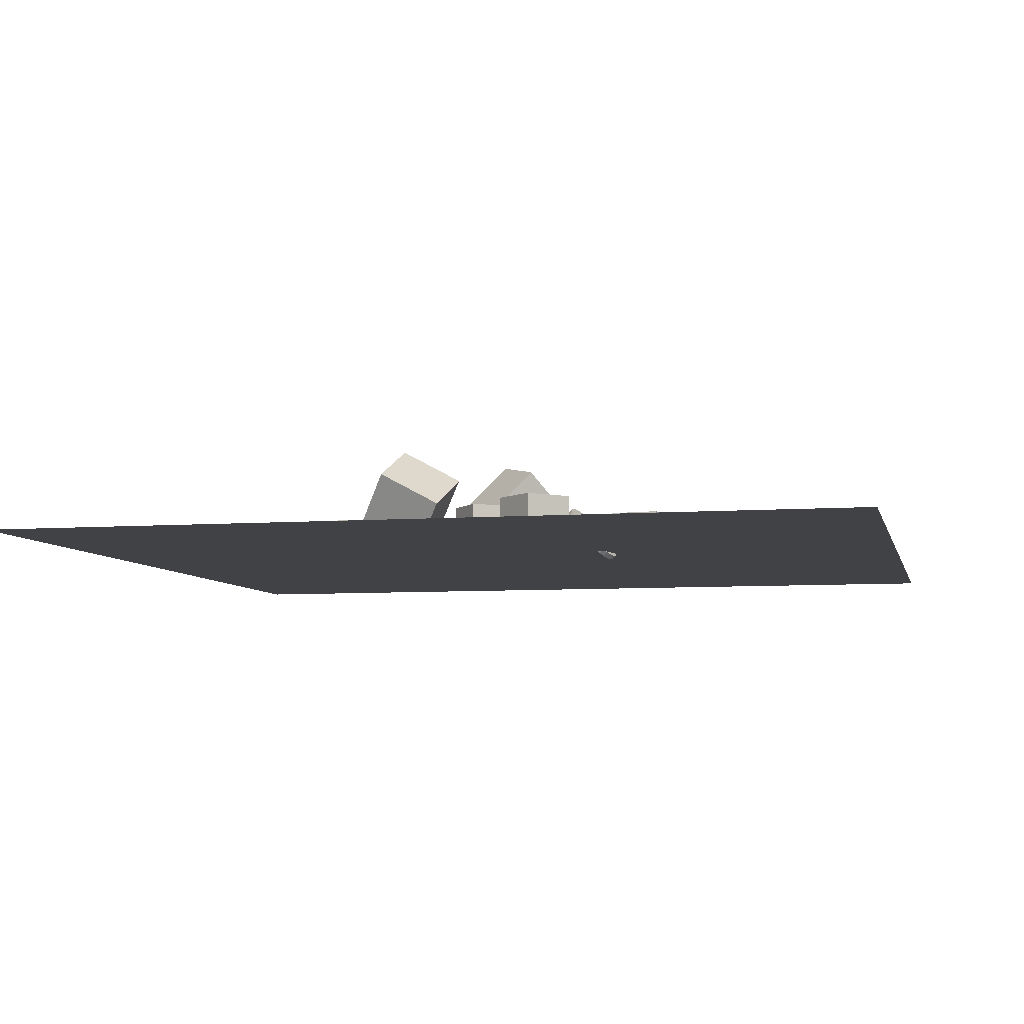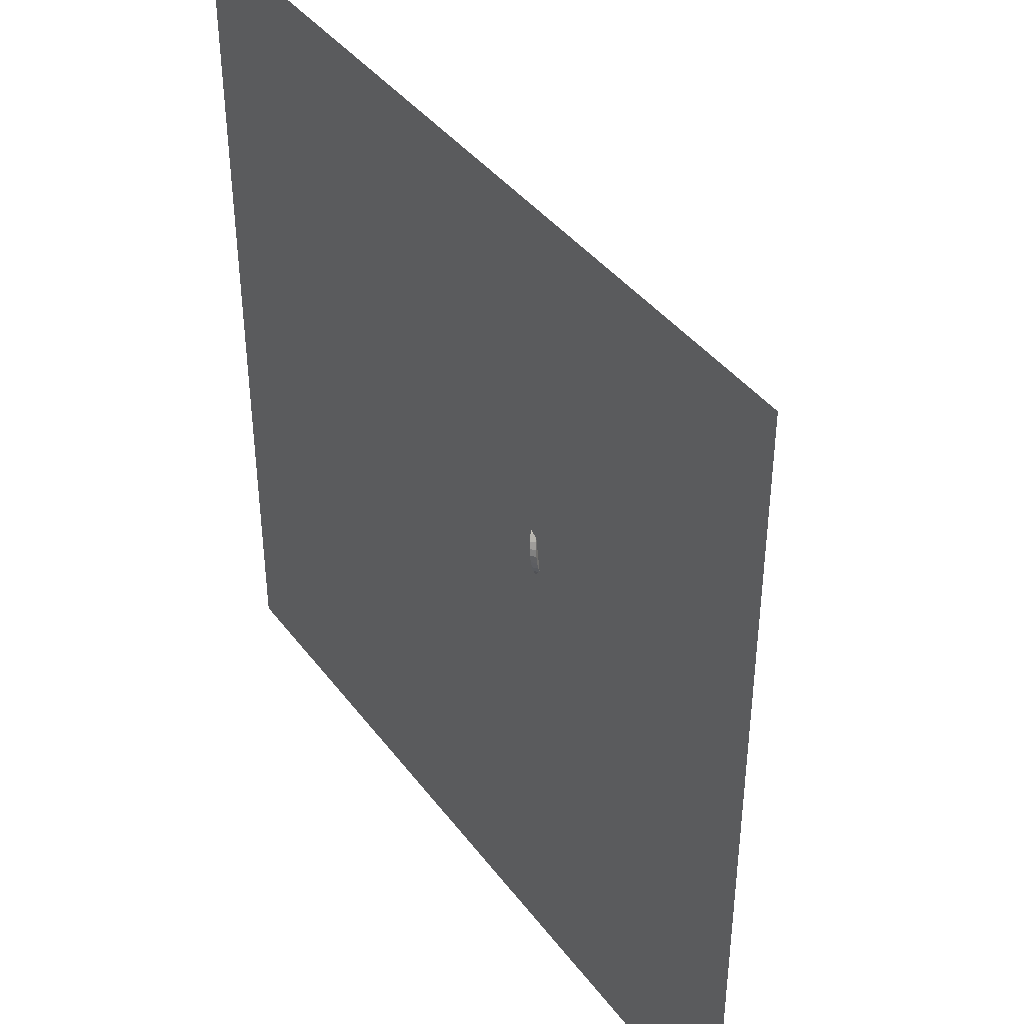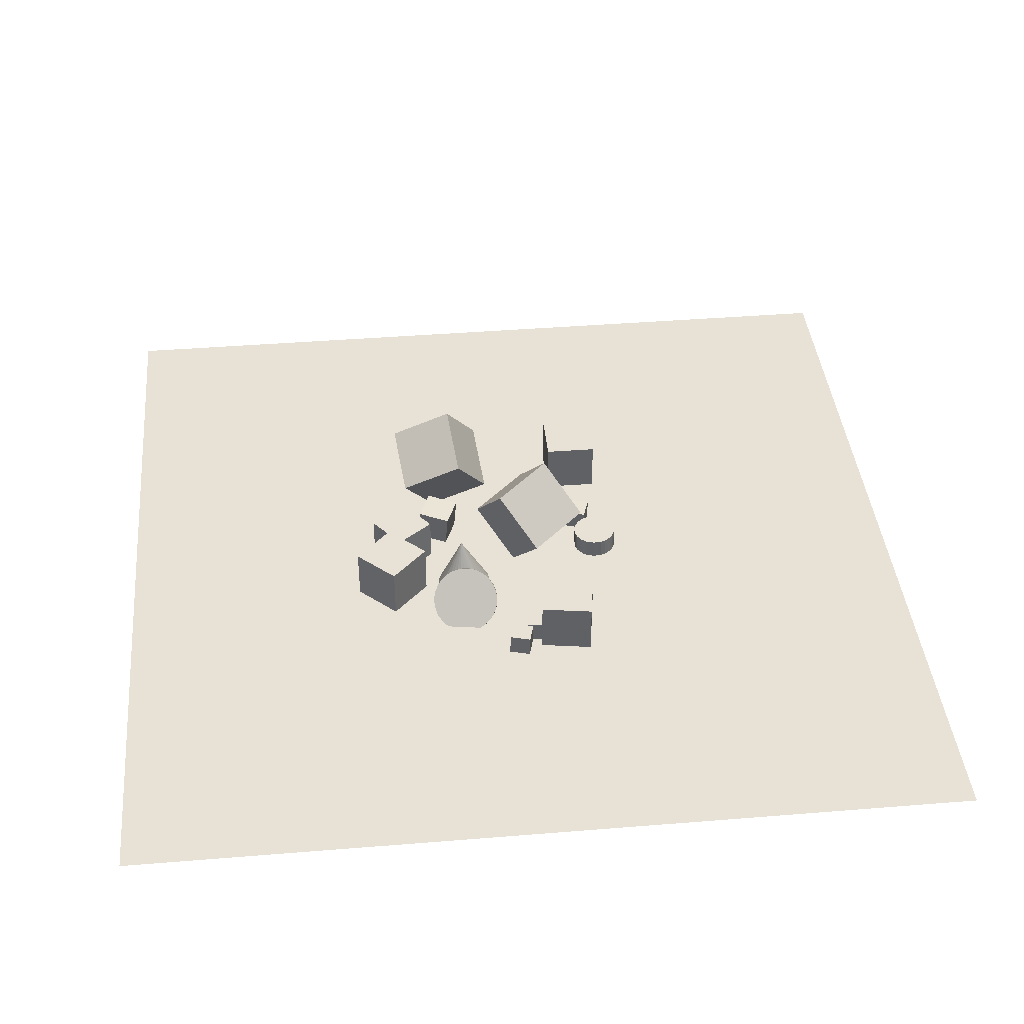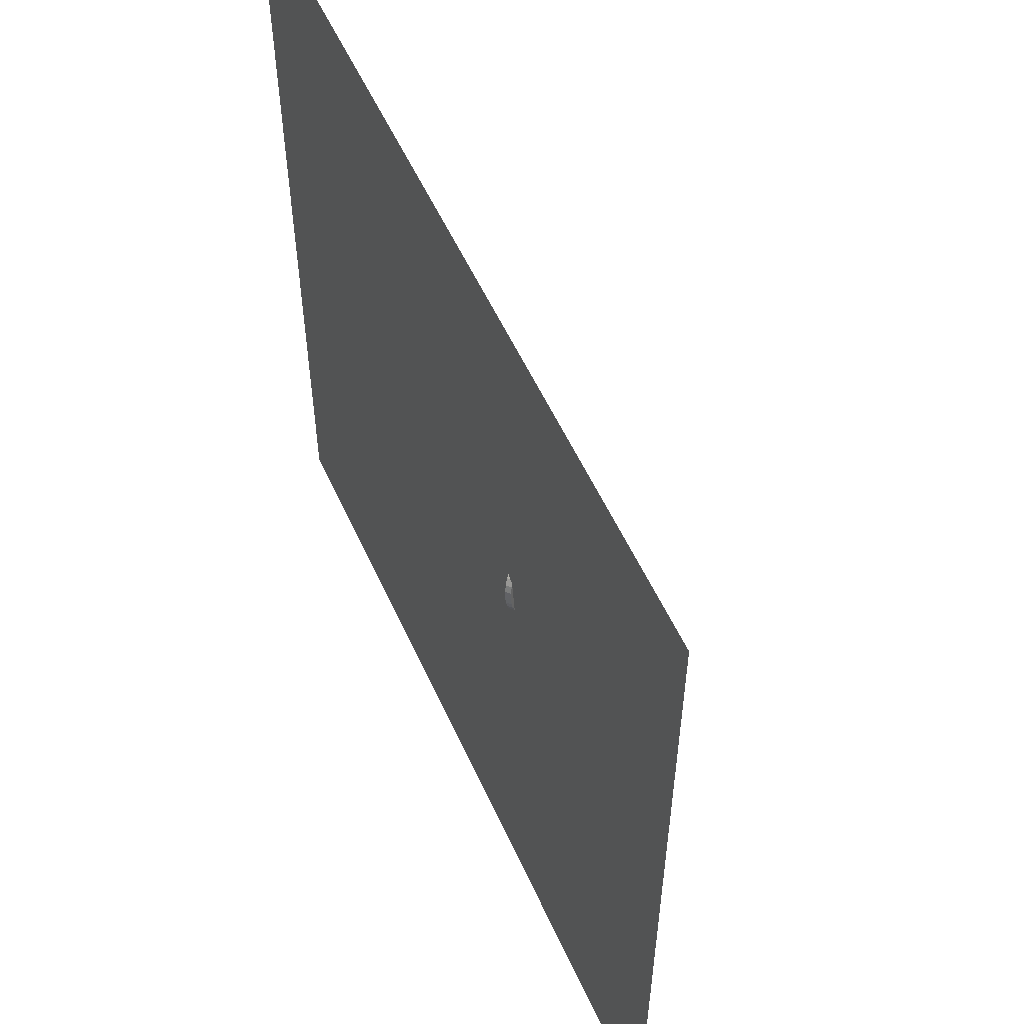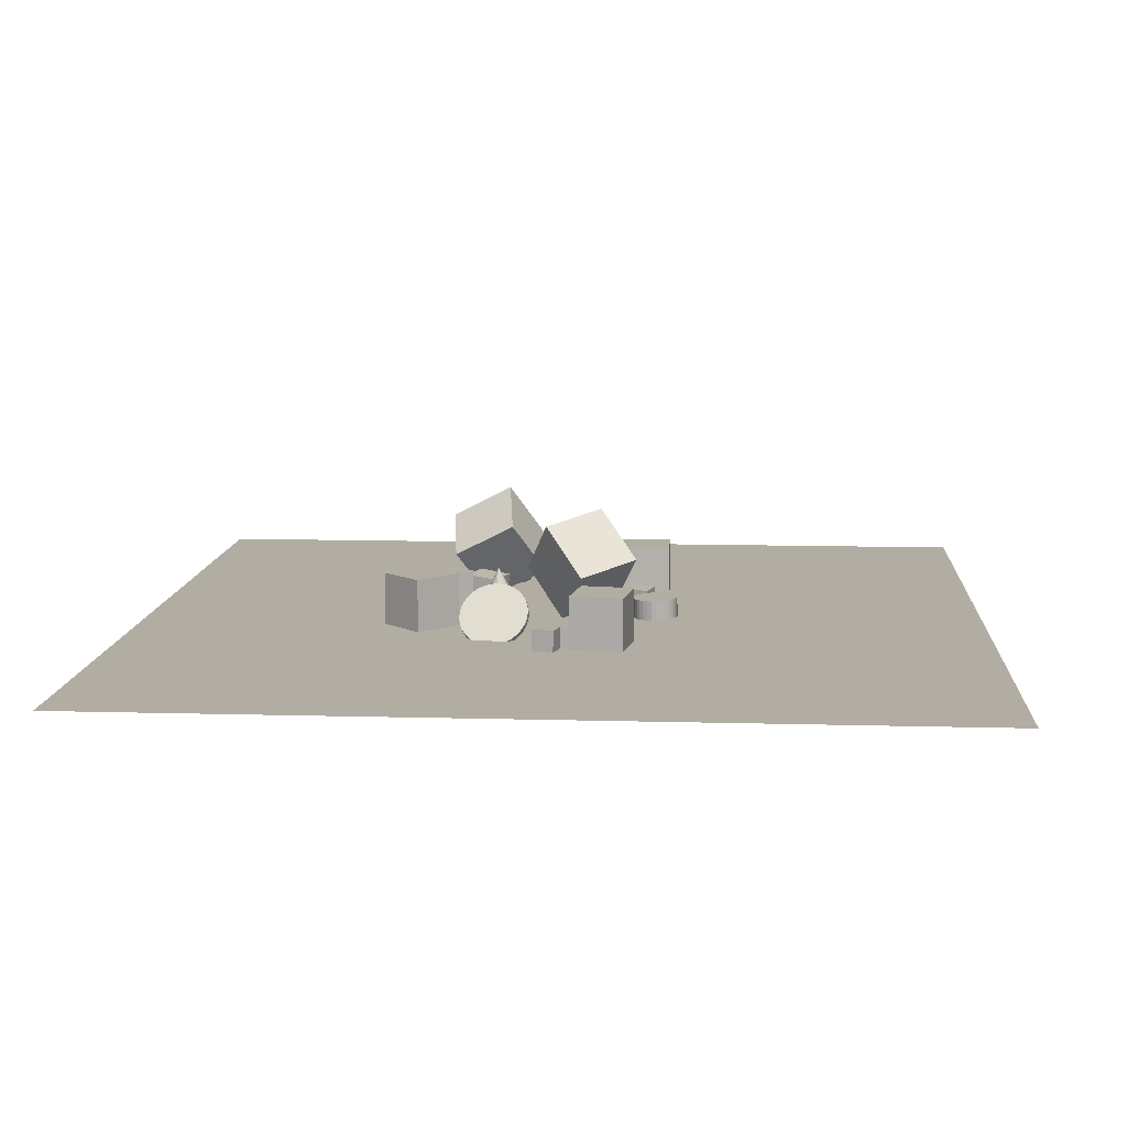
<metadata>
{"format":"obj","ext":"obj","renderer":"f3d","projection":"perspective","resolution":1024,"background":"white","views":[{"elev":-6.6,"azim":-167.2,"up":"+Z"},{"elev":40.7,"azim":-123.4,"up":"+Y"},{"elev":40.5,"azim":-95.7,"up":"+Z"},{"elev":55.6,"azim":-114.2,"up":"+Y"},{"elev":10.6,"azim":-86.0,"up":"+Z"}]}
</metadata>
<code>
v -1.095 13.6 -2.422
v -1.206 13.29 -2.41
v -1.393 13.02 -2.401
v -1.644 12.81 -2.395
v -1.94 12.67 -2.392
v -2.263 12.61 -2.392
v -2.589 12.64 -2.396
v -2.343 13.97 0.0624
v -2.897 12.75 -2.404
v -3.166 12.94 -2.414
v -3.376 13.19 -2.426
v -3.515 13.49 -2.44
v -3.573 13.81 -2.453
v -3.545 14.14 -2.466
v -3.433 14.44 -2.478
v -3.246 14.71 -2.487
v -2.995 14.92 -2.494
v -2.699 15.06 -2.497
v -2.376 15.12 -2.496
v -2.05 15.09 -2.492
v -1.742 14.98 -2.485
v -1.474 14.79 -2.474
v -1.263 14.54 -2.462
v -1.124 14.25 -2.449
v -1.067 13.92 -2.435
f 24 8 25
f 1 8 2
f 23 8 24
f 22 8 23
f 21 8 22
f 20 8 21
f 19 8 20
f 18 8 19
f 17 8 18
f 16 8 17
f 15 8 16
f 14 8 15
f 13 8 14
f 12 8 13
f 11 8 12
f 10 8 11
f 9 8 10
f 7 8 9
f 6 8 7
f 5 8 6
f 4 8 5
f 3 8 4
f 25 8 1
f 2 8 3
f 15 22 7
f 25 1 2
f 2 3 4
f 4 5 6
f 6 7 4
f 9 10 7
f 11 12 13
f 13 14 15
f 15 16 17
f 17 18 19
f 19 20 21
f 21 22 17
f 23 24 22
f 25 2 4
f 4 7 25
f 10 11 7
f 13 15 7
f 17 19 21
f 22 24 25
f 25 7 22
f 11 13 7
f 17 22 15
v 2.66 15.36 -2.384
v 1.308 15.9 -2.411
v 2.585 15.25 -0.9323
v 1.233 15.79 -0.9598
v 2.122 14.01 -2.517
v 0.7697 14.55 -2.545
v 2.047 13.9 -1.066
v 0.6945 14.44 -1.093
f 29 28 26
f 33 32 28
f 31 30 32
f 27 26 30
f 26 28 32
f 31 33 29
f 27 29 26
f 29 33 28
f 33 31 32
f 31 27 30
f 30 26 32
f 27 31 29
v 1.627 9.883 -2.557
v 1.633 9.873 -1.099
v 0.9498 11.17 -2.545
v 0.9553 11.16 -1.088
v 2.918 10.56 -2.557
v 2.923 10.55 -1.1
v 2.24 11.85 -2.546
v 2.246 11.84 -1.088
f 35 37 36
f 41 40 36
f 41 39 38
f 39 35 34
f 34 36 40
f 41 37 35
f 34 35 36
f 37 41 36
f 40 41 38
f 38 39 34
f 38 34 40
f 39 41 35
v 2.504 16.42 -0.2666
v 2.089 13.74 1.134
v 5.173 16.76 1.175
v 4.758 14.08 2.575
v 3.926 15 -2.564
v 3.511 12.32 -1.164
v 6.595 15.34 -1.122
v 6.18 12.66 0.2778
f 45 44 42
f 45 49 48
f 47 46 48
f 47 43 42
f 42 44 48
f 49 45 43
f 43 45 42
f 44 45 48
f 49 47 48
f 46 47 42
f 46 42 48
f 47 49 43
v -2.65 10.29 -0.3461
v -0.805 7.916 0.1986
v -1.125 11.95 1.712
v 0.7203 9.576 2.256
v -0.7565 11.26 -2.534
v 1.089 8.887 -1.989
v 0.7688 12.92 -0.4764
v 2.614 10.55 0.06828
f 53 52 50
f 57 56 52
f 55 54 56
f 51 50 54
f 50 52 56
f 57 53 51
f 51 53 50
f 53 57 52
f 57 55 56
f 55 51 54
f 54 50 56
f 55 57 51
v -6.622 11.42 -2.557
v -6.724 10.49 -2.553
v -6.624 11.43 -1.612
v -6.725 10.49 -1.608
v -5.683 11.32 -2.555
v -5.784 10.38 -2.551
v -5.684 11.33 -1.61
v -5.786 10.39 -1.606
f 59 61 60
f 61 65 64
f 63 62 64
f 63 59 58
f 58 60 64
f 65 61 59
f 58 59 60
f 60 61 64
f 65 63 64
f 62 63 58
f 62 58 64
f 63 65 59
v -0.2596 8.032 -2.556
v -0.2646 8.058 -1.672
v -0.06549 8.059 -2.555
v -0.07049 8.085 -1.672
v 0.1302 8.048 -2.554
v 0.1252 8.074 -1.67
v 0.32 7.999 -2.551
v 0.315 8.025 -1.668
v 0.4964 7.913 -2.548
v 0.4915 7.94 -1.664
v 0.6529 7.795 -2.543
v 0.6479 7.822 -1.66
v 0.7833 7.649 -2.538
v 0.7783 7.675 -1.655
v 0.8826 7.48 -2.533
v 0.8776 7.506 -1.649
v 0.9471 7.295 -2.527
v 0.9421 7.321 -1.643
v 0.9742 7.101 -2.521
v 0.9692 7.127 -1.637
v 0.9629 6.905 -2.515
v 0.9579 6.932 -1.631
v 0.9137 6.716 -2.51
v 0.9087 6.742 -1.626
v 0.8283 6.539 -2.505
v 0.8233 6.566 -1.621
v 0.7102 6.383 -2.501
v 0.7052 6.409 -1.617
v 0.5639 6.253 -2.498
v 0.5589 6.279 -1.614
v 0.3949 6.153 -2.496
v 0.3899 6.18 -1.612
v 0.2097 6.089 -2.495
v 0.2047 6.115 -1.611
v 0.01558 6.062 -2.495
v 0.01059 6.088 -1.612
v -0.1801 6.073 -2.497
v -0.1851 6.099 -1.613
v -0.3699 6.122 -2.499
v -0.3749 6.148 -1.616
v -0.5464 6.207 -2.503
v -0.5514 6.234 -1.619
v -0.7028 6.325 -2.507
v -0.7078 6.352 -1.624
v -0.8332 6.472 -2.512
v -0.8382 6.498 -1.629
v -0.9325 6.641 -2.518
v -0.9375 6.667 -1.634
v -0.997 6.826 -2.524
v -1.002 6.852 -1.64
v -1.024 7.02 -2.53
v -1.029 7.046 -1.646
v -1.013 7.215 -2.536
v -1.018 7.242 -1.652
v -0.9636 7.405 -2.541
v -0.9686 7.431 -1.657
v -0.8782 7.581 -2.546
v -0.8832 7.608 -1.662
v -0.7601 7.738 -2.55
v -0.7651 7.764 -1.666
v -0.6138 7.868 -2.553
v -0.6188 7.894 -1.669
v -0.4448 7.968 -2.555
v -0.4498 7.994 -1.671
f 67 69 68
f 69 71 70
f 71 73 72
f 73 75 74
f 75 77 76
f 77 79 78
f 78 79 81
f 81 83 82
f 83 85 84
f 85 87 86
f 86 87 89
f 89 91 90
f 91 93 92
f 92 93 95
f 95 97 96
f 97 99 98
f 99 101 100
f 101 103 102
f 102 103 105
f 104 105 107
f 107 109 108
f 109 111 110
f 111 113 112
f 112 113 115
f 115 117 116
f 117 119 118
f 119 121 120
f 120 121 123
f 123 125 124
f 124 125 127
f 99 87 71
f 129 67 66
f 126 127 129
f 96 112 128
f 66 67 68
f 68 69 70
f 70 71 72
f 72 73 74
f 74 75 76
f 76 77 78
f 80 78 81
f 80 81 82
f 82 83 84
f 84 85 86
f 88 86 89
f 88 89 90
f 90 91 92
f 94 92 95
f 94 95 96
f 96 97 98
f 98 99 100
f 100 101 102
f 104 102 105
f 106 104 107
f 106 107 108
f 108 109 110
f 110 111 112
f 114 112 115
f 114 115 116
f 116 117 118
f 118 119 120
f 122 120 123
f 122 123 124
f 126 124 127
f 71 69 103
f 67 129 127
f 127 125 123
f 123 121 119
f 119 117 115
f 115 113 119
f 111 109 107
f 107 105 103
f 103 101 99
f 99 97 95
f 95 93 87
f 91 89 87
f 87 85 83
f 83 81 87
f 79 77 71
f 75 73 71
f 69 67 127
f 127 123 119
f 119 113 111
f 111 107 103
f 103 99 71
f 93 91 87
f 87 81 79
f 77 75 71
f 69 127 119
f 119 111 103
f 99 95 87
f 87 79 71
f 69 119 103
f 128 129 66
f 128 126 129
f 128 66 68
f 68 70 72
f 72 74 76
f 76 78 80
f 80 82 84
f 84 86 88
f 88 90 92
f 92 94 88
f 96 98 104
f 100 102 104
f 104 106 112
f 108 110 112
f 112 114 116
f 116 118 112
f 120 122 128
f 124 126 128
f 128 68 72
f 72 76 128
f 80 84 88
f 88 94 96
f 98 100 104
f 106 108 112
f 112 118 120
f 122 124 128
f 128 76 80
f 80 88 128
f 96 104 112
f 112 120 128
f 128 88 96
v -7.52 8.215 -0.2185
v -5.224 7.845 -0.2181
v -7.15 10.51 -0.2224
v -4.855 10.14 -0.222
v -7.52 8.211 -2.544
v -5.224 7.841 -2.543
v -7.15 10.51 -2.548
v -4.855 10.14 -2.547
f 133 132 130
f 137 136 132
f 137 135 134
f 131 130 134
f 130 132 136
f 137 133 131
f 131 133 130
f 133 137 132
f 136 137 134
f 135 131 134
f 134 130 136
f 135 137 131
v -2.447 15.75 -2.538
v -2.448 15.75 -0.2128
v -4.121 17.36 -2.541
v -4.123 17.36 -0.2154
v -0.8336 17.42 -2.538
v -0.8353 17.42 -0.2131
v -2.508 19.04 -2.541
v -2.51 19.04 -0.2157
f 141 140 138
f 145 144 140
f 145 143 142
f 143 139 138
f 140 144 142
f 145 141 139
f 139 141 138
f 141 145 140
f 144 145 142
f 142 143 138
f 138 140 142
f 143 145 139
v 1.147 7.457 -2.541
v 1.451 8.352 -2.531
v 2.04 7.153 -2.487
v 2.344 8.048 -2.477
v 1.093 7.465 -1.597
v 1.397 8.36 -1.587
v 1.986 7.161 -1.544
v 2.29 8.055 -1.534
f 147 149 148
f 153 152 148
f 153 151 150
f 151 147 146
f 146 148 152
f 153 149 147
f 146 147 148
f 149 153 148
f 152 153 150
f 150 151 146
f 150 146 152
f 151 153 147
v 7.394 14.61 -2.269
v 7.39 14.38 -2.398
v 7.345 14.13 -2.475
v 7.261 13.89 -2.496
v 7.146 13.66 -2.458
v 7.006 13.46 -2.366
v 6.852 13.3 -2.223
v 8.376 13.49 -0.5984
v 6.693 13.2 -2.042
v 6.541 13.16 -1.833
v 6.406 13.19 -1.612
v 6.296 13.28 -1.392
v 6.221 13.43 -1.19
v 6.184 13.62 -1.019
v 6.188 13.85 -0.8901
v 6.233 14.09 -0.8129
v 6.317 14.34 -0.7923
v 6.432 14.57 -0.8297
v 6.572 14.77 -0.9226
v 6.726 14.93 -1.065
v 6.885 15.03 -1.246
v 7.037 15.06 -1.455
v 7.173 15.04 -1.677
v 7.282 14.95 -1.896
v 7.357 14.8 -2.098
f 177 161 178
f 154 161 155
f 176 161 177
f 175 161 176
f 174 161 175
f 173 161 174
f 172 161 173
f 171 161 172
f 170 161 171
f 169 161 170
f 168 161 169
f 167 161 168
f 166 161 167
f 165 161 166
f 164 161 165
f 163 161 164
f 162 161 163
f 160 161 162
f 159 161 160
f 158 161 159
f 157 161 158
f 156 161 157
f 178 161 154
f 155 161 156
f 165 174 178
f 178 154 155
f 155 156 178
f 157 158 159
f 159 160 162
f 162 163 164
f 164 165 162
f 166 167 165
f 168 169 170
f 170 171 172
f 172 173 174
f 174 175 178
f 176 177 178
f 178 156 157
f 157 159 162
f 162 165 178
f 167 168 165
f 170 172 174
f 175 176 178
f 178 157 162
f 165 168 170
f 170 174 165
v -4 15.36 -1.449
v -4.193 15.4 -1.284
v -3.837 15.23 -1.234
v -4.03 15.27 -1.069
v -3.698 15.06 -1.037
v -3.891 15.09 -0.8723
v -3.589 14.83 -0.8679
v -3.782 14.87 -0.7028
v -3.515 14.58 -0.7317
v -3.708 14.61 -0.5667
v -3.477 14.3 -0.6342
v -3.67 14.33 -0.4691
v -3.478 14 -0.5789
v -3.671 14.03 -0.4139
v -3.517 13.7 -0.5681
v -3.71 13.74 -0.403
v -3.593 13.42 -0.6021
v -3.786 13.45 -0.4371
v -3.703 13.15 -0.6796
v -3.896 13.18 -0.5146
v -3.843 12.91 -0.7977
v -4.036 12.94 -0.6327
v -4.007 12.71 -0.9519
v -4.2 12.75 -0.7869
v -4.189 12.56 -1.136
v -4.382 12.59 -0.9711
v -4.382 12.47 -1.343
v -4.575 12.5 -1.178
v -4.579 12.42 -1.566
v -4.772 12.46 -1.401
v -4.771 12.44 -1.794
v -4.964 12.47 -1.629
v -4.953 12.52 -2.021
v -5.146 12.55 -1.856
v -5.116 12.65 -2.237
v -5.309 12.68 -2.072
v -5.255 12.82 -2.433
v -5.448 12.86 -2.268
v -5.363 13.05 -2.602
v -5.556 13.08 -2.437
v -5.438 13.3 -2.738
v -5.631 13.33 -2.573
v -5.476 13.58 -2.836
v -5.669 13.62 -2.671
v -5.475 13.88 -2.891
v -5.668 13.91 -2.726
v -5.436 14.18 -2.902
v -5.629 14.21 -2.737
v -5.36 14.46 -2.868
v -5.553 14.49 -2.703
v -5.25 14.73 -2.791
v -5.443 14.76 -2.626
v -5.11 14.97 -2.672
v -5.303 15 -2.507
v -4.946 15.17 -2.518
v -5.139 15.2 -2.353
v -4.764 15.32 -2.334
v -4.957 15.35 -2.169
v -4.571 15.41 -2.127
v -4.764 15.45 -1.962
v -4.374 15.46 -1.904
v -4.567 15.49 -1.739
v -4.181 15.44 -1.676
v -4.374 15.47 -1.511
f 180 182 181
f 181 182 184
f 184 186 185
f 185 186 188
f 188 190 189
f 190 192 191
f 192 194 193
f 193 194 196
f 195 196 198
f 197 198 200
f 200 202 201
f 202 204 203
f 204 206 205
f 206 208 207
f 208 210 209
f 210 212 211
f 211 212 214
f 213 214 216
f 216 218 217
f 218 220 219
f 220 222 221
f 221 222 224
f 223 224 226
f 225 226 228
f 227 228 230
f 230 232 231
f 232 234 233
f 234 236 235
f 236 238 237
f 238 240 239
f 210 200 184
f 241 242 180
f 240 242 241
f 217 229 241
f 179 180 181
f 183 181 184
f 183 184 185
f 187 185 188
f 187 188 189
f 189 190 191
f 191 192 193
f 195 193 196
f 197 195 198
f 199 197 200
f 199 200 201
f 201 202 203
f 203 204 205
f 205 206 207
f 207 208 209
f 209 210 211
f 213 211 214
f 215 213 216
f 215 216 217
f 217 218 219
f 219 220 221
f 223 221 224
f 225 223 226
f 227 225 228
f 229 227 230
f 229 230 231
f 231 232 233
f 233 234 235
f 235 236 237
f 237 238 239
f 184 182 216
f 180 242 240
f 240 238 182
f 236 234 232
f 232 230 224
f 228 226 224
f 224 222 220
f 220 218 224
f 216 214 212
f 212 210 216
f 208 206 204
f 204 202 200
f 200 198 192
f 196 194 198
f 192 190 184
f 188 186 184
f 182 180 240
f 238 236 182
f 230 228 224
f 224 218 216
f 216 210 184
f 208 204 200
f 198 194 192
f 190 188 184
f 182 236 232
f 232 224 216
f 210 208 200
f 200 192 184
f 182 232 216
f 179 241 180
f 239 240 241
f 241 179 185
f 181 183 185
f 185 187 191
f 189 191 187
f 193 195 197
f 197 199 193
f 201 203 205
f 205 207 209
f 209 211 213
f 213 215 209
f 217 219 221
f 221 223 225
f 225 227 229
f 229 231 233
f 233 235 237
f 237 239 233
f 179 181 185
f 185 191 193
f 193 199 201
f 201 205 193
f 209 215 217
f 217 221 225
f 225 229 217
f 233 239 241
f 241 185 193
f 193 205 209
f 209 217 241
f 229 233 241
f 241 193 209
v -7.692 11.16 -2.557
v -7.69 11.14 -1.612
v -7.447 12.07 -2.547
v -7.445 12.06 -1.602
v -6.779 10.91 -2.563
v -6.777 10.9 -1.618
v -6.535 11.82 -2.552
v -6.532 11.81 -1.607
f 244 246 245
f 246 250 249
f 250 248 247
f 244 243 247
f 245 249 247
f 248 250 246
f 243 244 245
f 245 246 249
f 249 250 247
f 248 244 247
f 243 245 247
f 244 248 246
v 4.62 6.582 -2.542
v 4.624 6.585 -0.2169
v 4.636 8.907 -2.546
v 4.641 8.91 -0.2204
v 6.945 6.565 -2.547
v 6.949 6.569 -0.2215
v 6.961 8.89 -2.55
v 6.966 8.894 -0.225
f 254 253 251
f 258 257 253
f 258 256 255
f 252 251 255
f 253 257 255
f 256 258 254
f 252 254 251
f 254 258 253
f 257 258 255
f 256 252 255
f 251 253 255
f 252 256 254
v -1.293 16.92 -2.55
v -1.299 16.93 -0.5504
v 0.287 18.15 -2.551
v 0.2815 18.15 -0.5508
v -0.06737 15.34 -2.541
v -0.0729 15.35 -0.5409
v 1.513 16.57 -2.541
v 1.507 16.57 -0.5413
f 262 261 259
f 266 265 261
f 264 263 265
f 264 260 259
f 261 265 263
f 266 262 260
f 260 262 259
f 262 266 261
f 266 264 265
f 263 264 259
f 259 261 263
f 264 266 260
v -18.87 -7.621 -2.577
v 18.87 -7.621 -2.577
v -18.87 30.12 -2.577
v 18.87 30.12 -2.577
f 268 270 269
f 267 268 269

</code>
